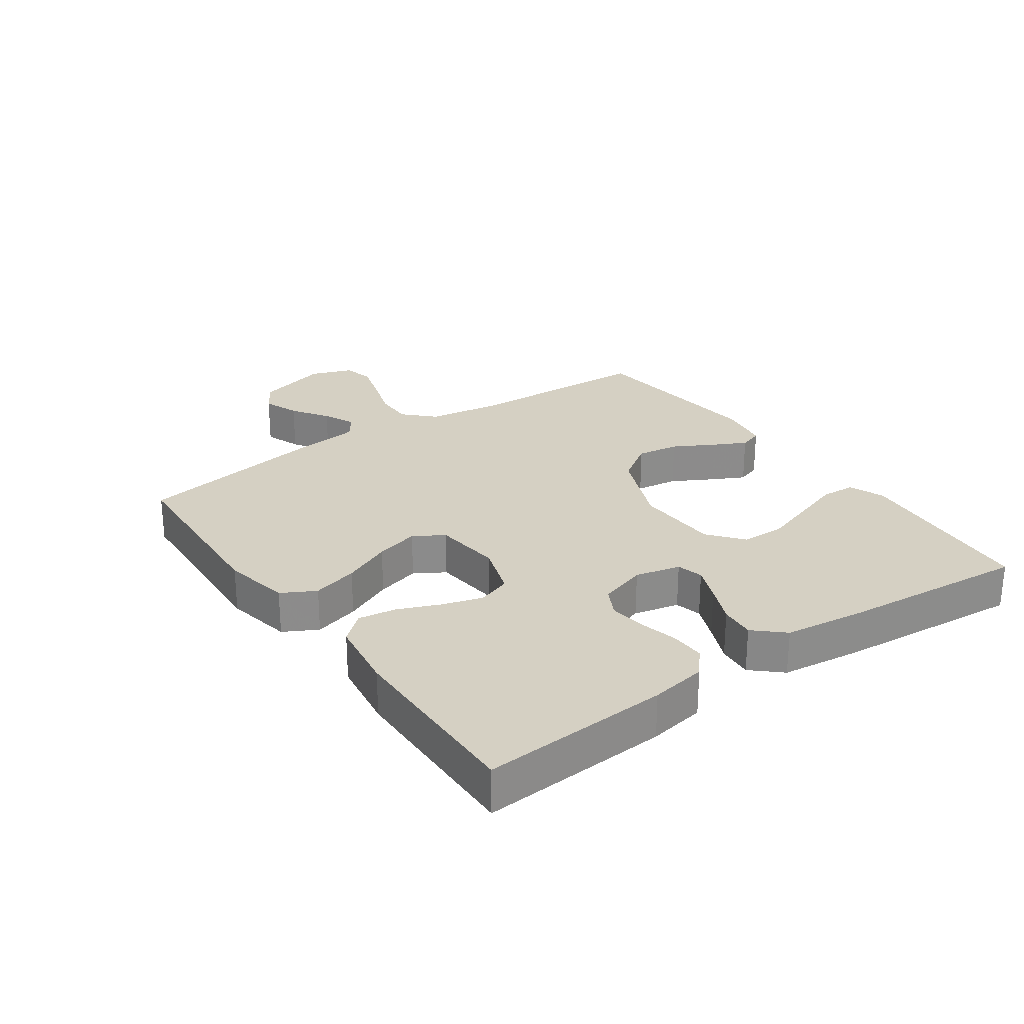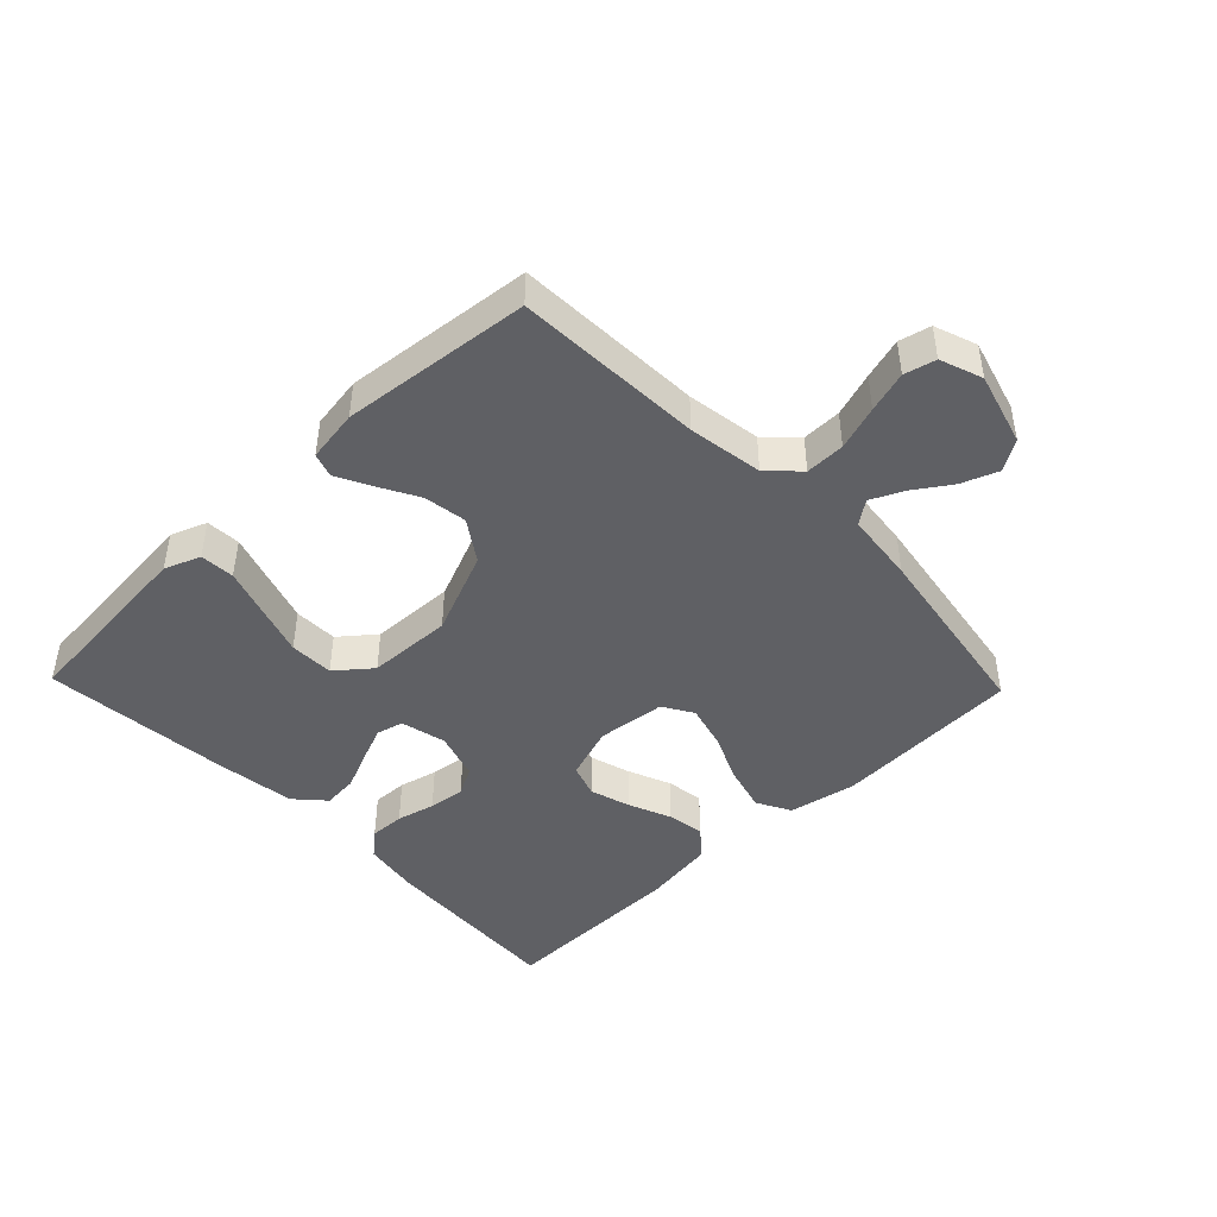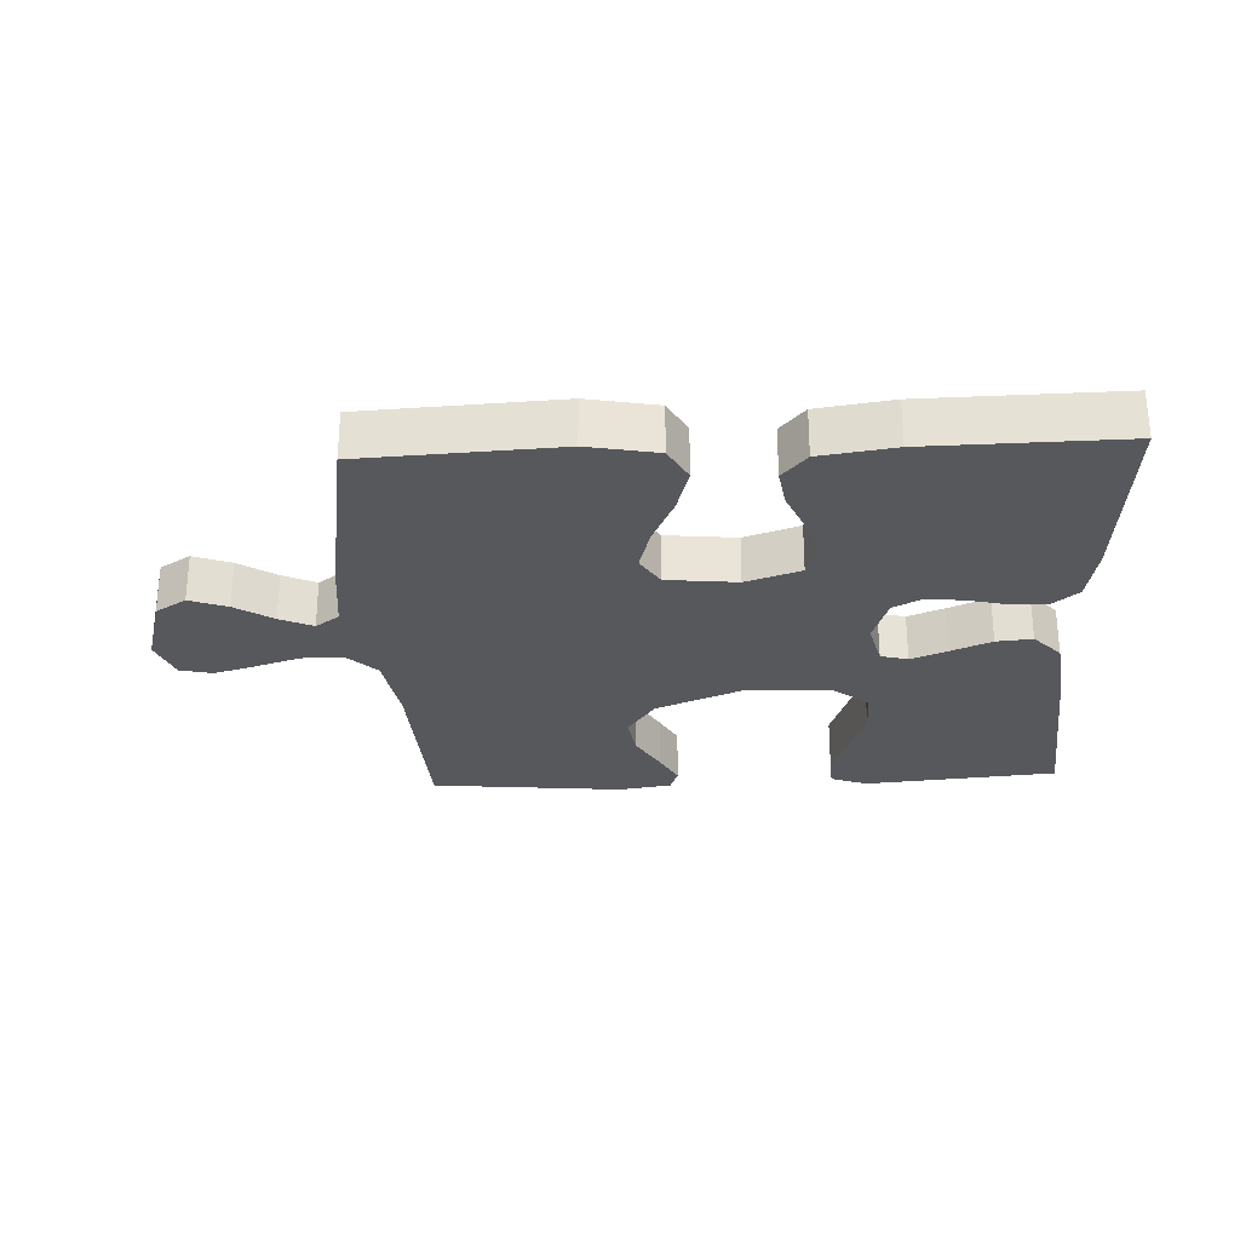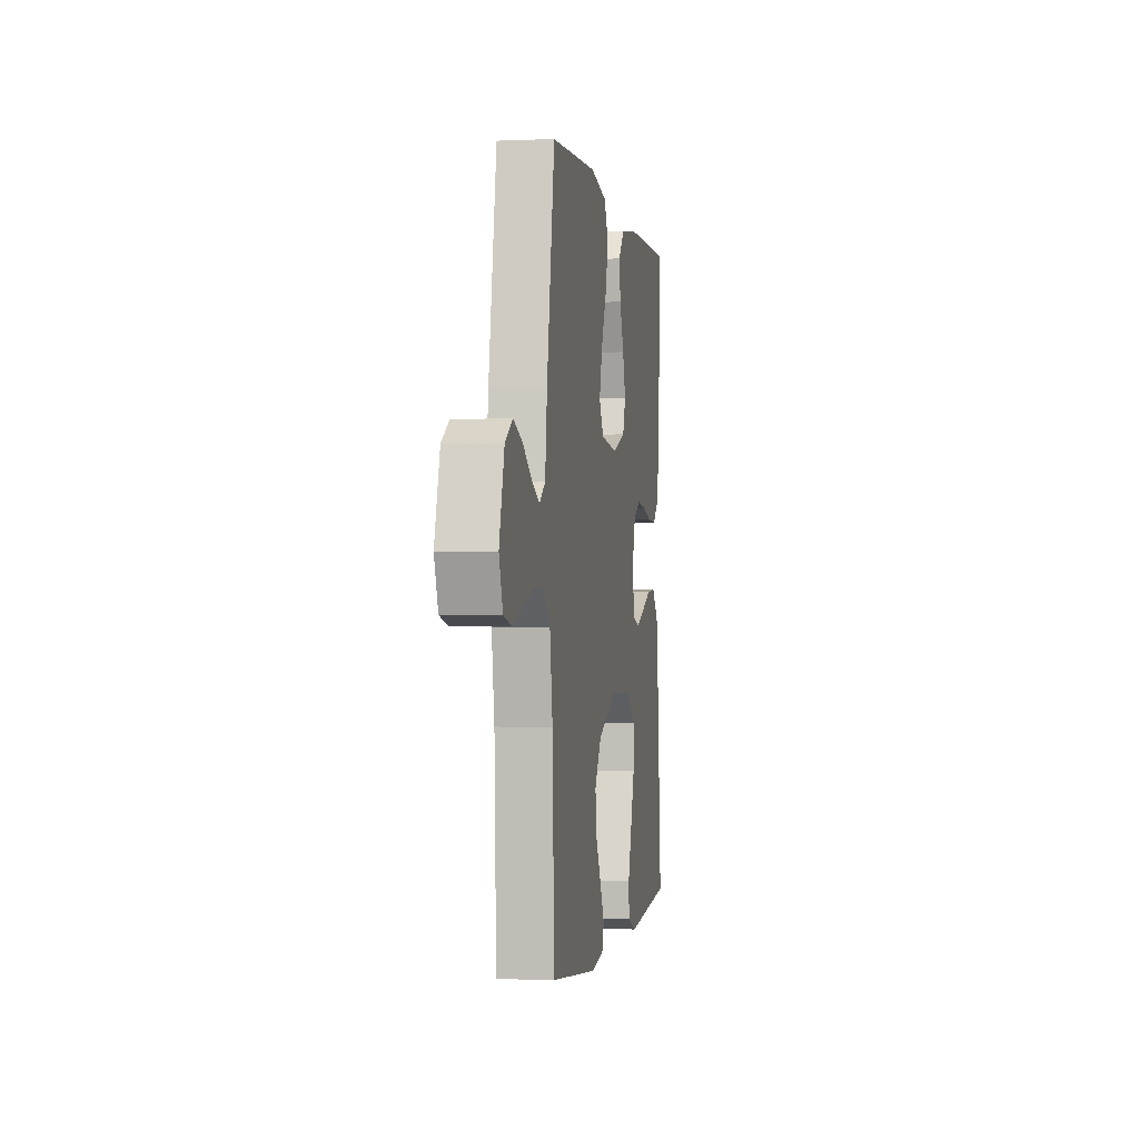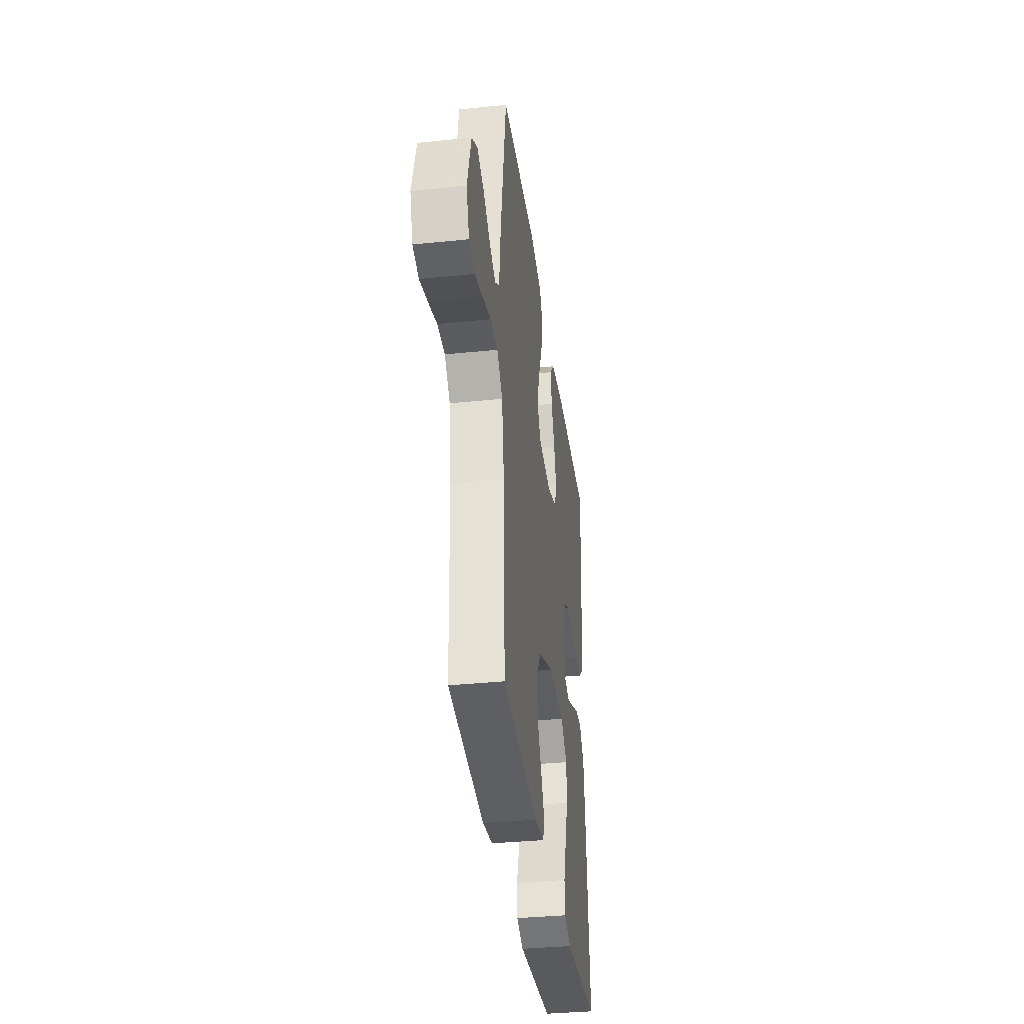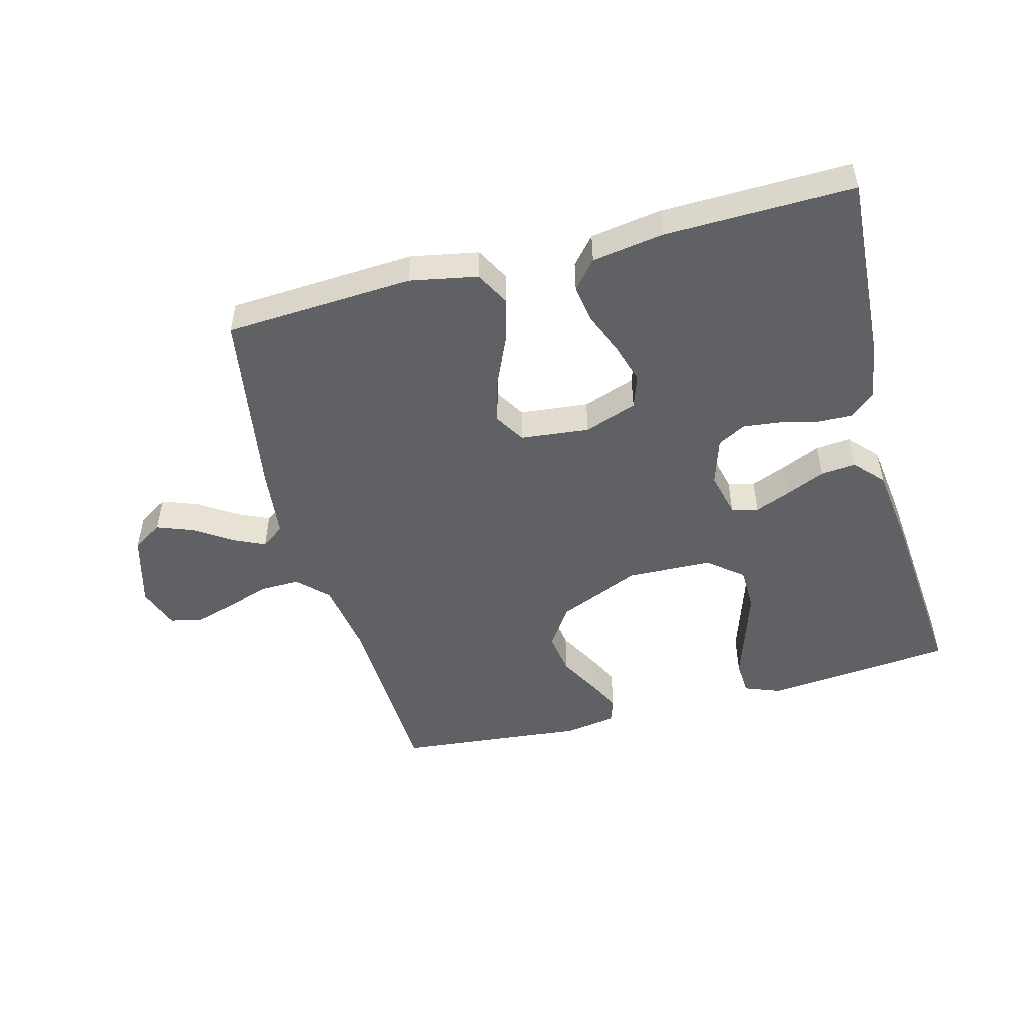
<metadata>
{"format":"obj","ext":"obj","renderer":"f3d","projection":"perspective","resolution":1024,"background":"white","views":[{"elev":26.4,"azim":54.9,"up":"+Y"},{"elev":-44.8,"azim":-136.1,"up":"+Y"},{"elev":-27.9,"azim":2.8,"up":"+Y"},{"elev":-1.0,"azim":-80.7,"up":"+Z"},{"elev":-35.9,"azim":-82.3,"up":"+Z"},{"elev":-50.0,"azim":15.0,"up":"+Y"}]}
</metadata>
<code>
v -0.5 0.07 0.5
v -0.2 0.07 0.516
v -0.093 0.07 0.495
v -0.064 0.07 0.441
v -0.084 0.07 0.368
v -0.119 0.07 0.29
v -0.138 0.07 0.22
v -0.109 0.07 0.172
v 0 0.07 0.16
v 0.085 0.07 0.189
v 0.103 0.07 0.242
v 0.084 0.07 0.306
v 0.056 0.07 0.374
v 0.047 0.07 0.434
v 0.085 0.07 0.478
v 0.2 0.07 0.495
v 0.5 0.07 0.5
v 0.481 0.07 0.2
v 0.466 0.07 0.11
v 0.426 0.07 0.076
v 0.37 0.07 0.078
v 0.309 0.07 0.093
v 0.251 0.07 0.1
v 0.206 0.07 0.076
v 0.182 0.07 0
v 0.199 0.07 -0.072
v 0.241 0.07 -0.083
v 0.298 0.07 -0.06
v 0.36 0.07 -0.033
v 0.416 0.07 -0.028
v 0.458 0.07 -0.074
v 0.474 0.07 -0.2
v 0.5 0.07 -0.5
v 0.2 0.07 -0.527
v 0.143 0.07 -0.505
v 0.14 0.07 -0.45
v 0.165 0.07 -0.374
v 0.191 0.07 -0.295
v 0.19 0.07 -0.225
v 0.135 0.07 -0.18
v 0 0.07 -0.175
v -0.132 0.07 -0.23
v -0.176 0.07 -0.295
v -0.166 0.07 -0.363
v -0.131 0.07 -0.427
v -0.104 0.07 -0.48
v -0.117 0.07 -0.518
v -0.2 0.07 -0.531
v -0.5 0.07 -0.5
v -0.512 0.07 -0.2
v -0.53 0.07 -0.082
v -0.576 0.07 -0.036
v -0.639 0.07 -0.037
v -0.709 0.07 -0.06
v -0.774 0.07 -0.079
v -0.824 0.07 -0.067
v -0.848 0.07 0
v -0.815 0.07 0.116
v -0.767 0.07 0.146
v -0.709 0.07 0.124
v -0.651 0.07 0.085
v -0.6 0.07 0.061
v -0.563 0.07 0.088
v -0.55 0.07 0.2
v -0.5 0 0.5
v -0.2 0 0.516
v -0.093 0 0.495
v -0.064 0 0.441
v -0.084 0 0.368
v -0.119 0 0.29
v -0.138 0 0.22
v -0.109 0 0.172
v 0 0 0.16
v 0.085 0 0.189
v 0.103 0 0.242
v 0.084 0 0.306
v 0.056 0 0.374
v 0.047 0 0.434
v 0.085 0 0.478
v 0.2 0 0.495
v 0.5 0 0.5
v 0.481 0 0.2
v 0.466 0 0.11
v 0.426 0 0.076
v 0.37 0 0.078
v 0.309 0 0.093
v 0.251 0 0.1
v 0.206 0 0.076
v 0.182 0 0
v 0.199 0 -0.072
v 0.241 0 -0.083
v 0.298 0 -0.06
v 0.36 0 -0.033
v 0.416 0 -0.028
v 0.458 0 -0.074
v 0.474 0 -0.2
v 0.5 0 -0.5
v 0.2 0 -0.527
v 0.143 0 -0.505
v 0.14 0 -0.45
v 0.165 0 -0.374
v 0.191 0 -0.295
v 0.19 0 -0.225
v 0.135 0 -0.18
v 0 0 -0.175
v -0.132 0 -0.23
v -0.176 0 -0.295
v -0.166 0 -0.363
v -0.131 0 -0.427
v -0.104 0 -0.48
v -0.117 0 -0.518
v -0.2 0 -0.531
v -0.5 0 -0.5
v -0.512 0 -0.2
v -0.53 0 -0.082
v -0.576 0 -0.036
v -0.639 0 -0.037
v -0.709 0 -0.06
v -0.774 0 -0.079
v -0.824 0 -0.067
v -0.848 0 0
v -0.815 0 0.116
v -0.767 0 0.146
v -0.709 0 0.124
v -0.651 0 0.085
v -0.6 0 0.061
v -0.563 0 0.088
v -0.55 0 0.2
f 4 5 6
f 3 4 6
f 2 3 6
f 1 2 6
f 64 1 6
f 63 64 6
f 62 63 6 7
f 59 60 61
f 58 59 61
f 57 58 61
f 56 57 61
f 55 56 61
f 54 55 61
f 53 54 61
f 52 53 61 62
f 62 7 8
f 52 62 8
f 51 52 8
f 48 49 50
f 47 48 50
f 46 47 50
f 45 46 50
f 44 45 50
f 43 44 50 51
f 51 8 9
f 43 51 9
f 42 43 9
f 36 37 38
f 35 36 38
f 34 35 38
f 33 34 38
f 32 33 38
f 31 32 38
f 30 31 38
f 29 30 38
f 28 29 38
f 27 28 38 39
f 26 27 39 40
f 20 21 22
f 19 20 22
f 18 19 22
f 17 18 22
f 16 17 22
f 15 16 22
f 14 15 22
f 13 14 22
f 12 13 22
f 11 12 22 23
f 10 11 23 24
f 10 24 25
f 9 10 25
f 42 9 25
f 41 42 25
f 25 26 40 41
f 70 69 68
f 70 68 67
f 70 67 66
f 70 66 65
f 70 65 128
f 70 128 127
f 71 70 127 126
f 125 124 123
f 125 123 122
f 125 122 121
f 125 121 120
f 125 120 119
f 125 119 118
f 125 118 117
f 126 125 117 116
f 72 71 126
f 72 126 116
f 72 116 115
f 114 113 112
f 114 112 111
f 114 111 110
f 114 110 109
f 114 109 108
f 115 114 108 107
f 73 72 115
f 73 115 107
f 73 107 106
f 102 101 100
f 102 100 99
f 102 99 98
f 102 98 97
f 102 97 96
f 102 96 95
f 102 95 94
f 102 94 93
f 102 93 92
f 103 102 92 91
f 104 103 91 90
f 86 85 84
f 86 84 83
f 86 83 82
f 86 82 81
f 86 81 80
f 86 80 79
f 86 79 78
f 86 78 77
f 86 77 76
f 87 86 76 75
f 88 87 75 74
f 89 88 74
f 89 74 73
f 89 73 106
f 89 106 105
f 105 104 90 89
f 1 65 66 2
f 2 66 67 3
f 3 67 68 4
f 4 68 69 5
f 5 69 70 6
f 6 70 71 7
f 7 71 72 8
f 8 72 73 9
f 9 73 74 10
f 10 74 75 11
f 11 75 76 12
f 12 76 77 13
f 13 77 78 14
f 14 78 79 15
f 15 79 80 16
f 16 80 81 17
f 17 81 82 18
f 18 82 83 19
f 19 83 84 20
f 20 84 85 21
f 21 85 86 22
f 22 86 87 23
f 23 87 88 24
f 24 88 89 25
f 25 89 90 26
f 26 90 91 27
f 27 91 92 28
f 28 92 93 29
f 29 93 94 30
f 30 94 95 31
f 31 95 96 32
f 32 96 97 33
f 33 97 98 34
f 34 98 99 35
f 35 99 100 36
f 36 100 101 37
f 37 101 102 38
f 38 102 103 39
f 39 103 104 40
f 40 104 105 41
f 41 105 106 42
f 42 106 107 43
f 43 107 108 44
f 44 108 109 45
f 45 109 110 46
f 46 110 111 47
f 47 111 112 48
f 48 112 113 49
f 49 113 114 50
f 50 114 115 51
f 51 115 116 52
f 52 116 117 53
f 53 117 118 54
f 54 118 119 55
f 55 119 120 56
f 56 120 121 57
f 57 121 122 58
f 58 122 123 59
f 59 123 124 60
f 60 124 125 61
f 61 125 126 62
f 62 126 127 63
f 63 127 128 64
f 64 128 65 1

</code>
